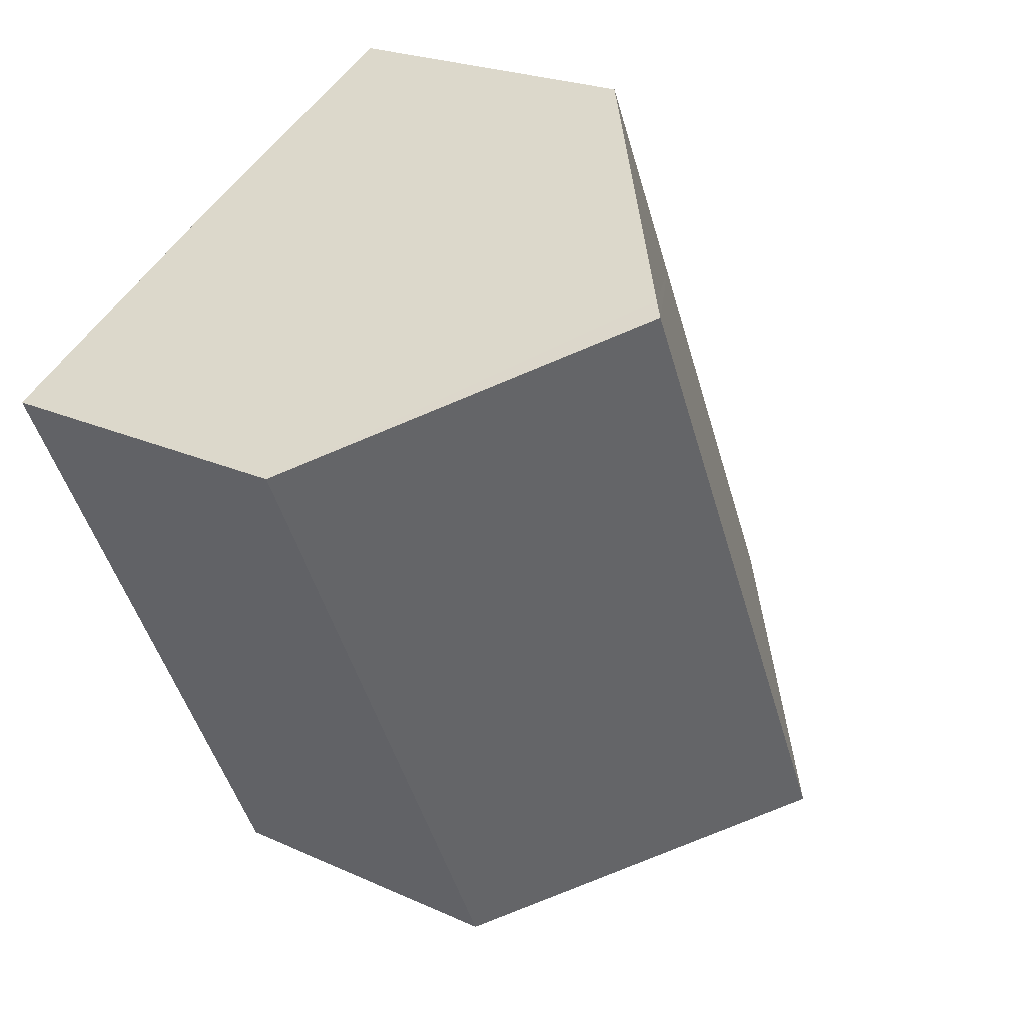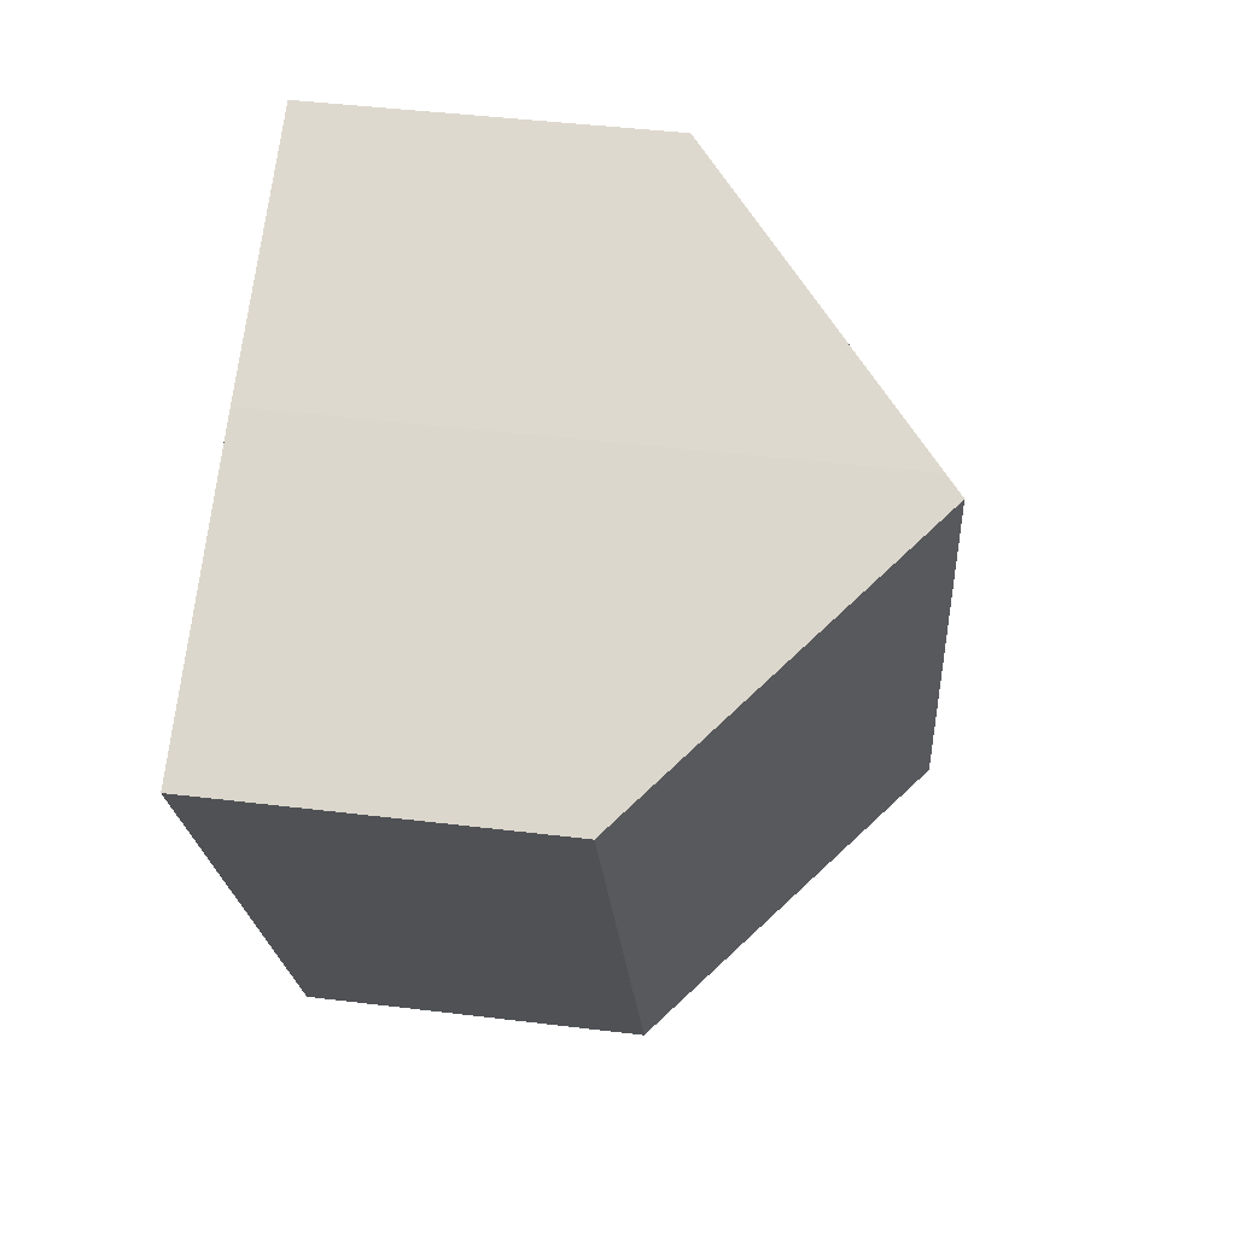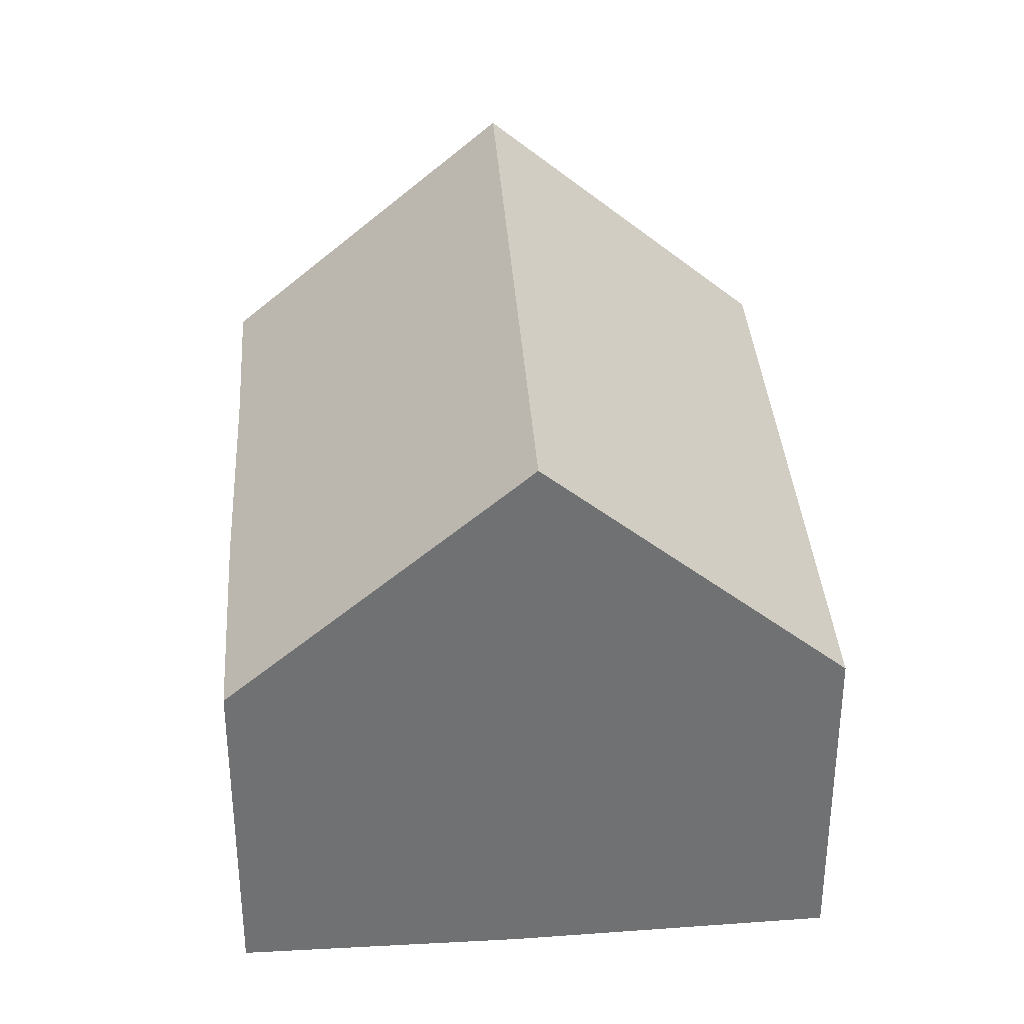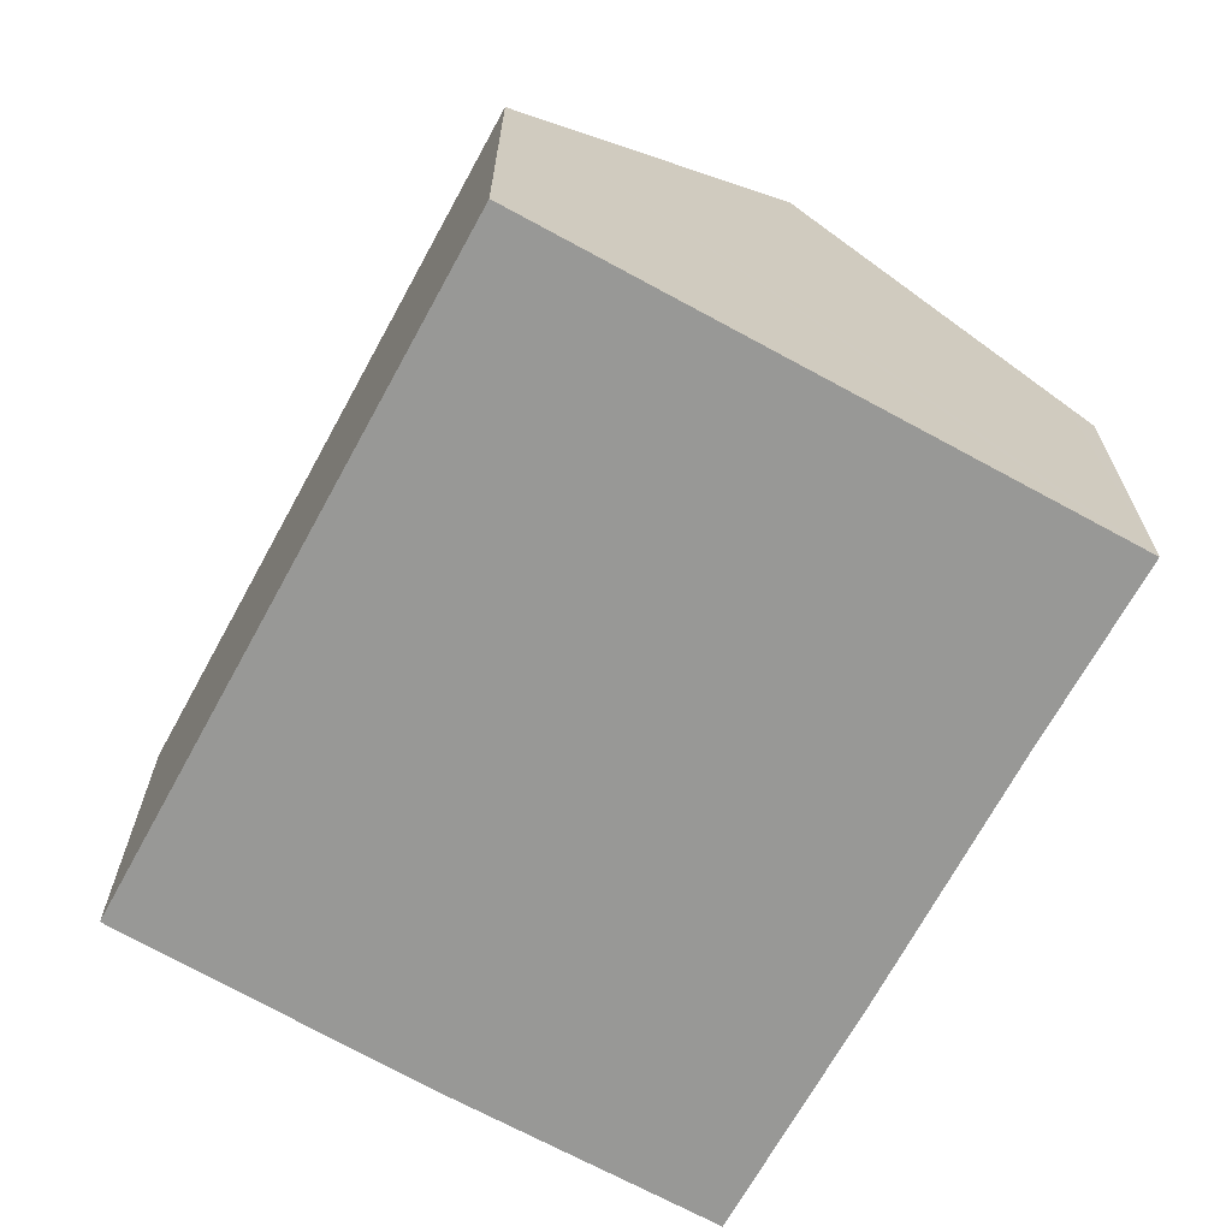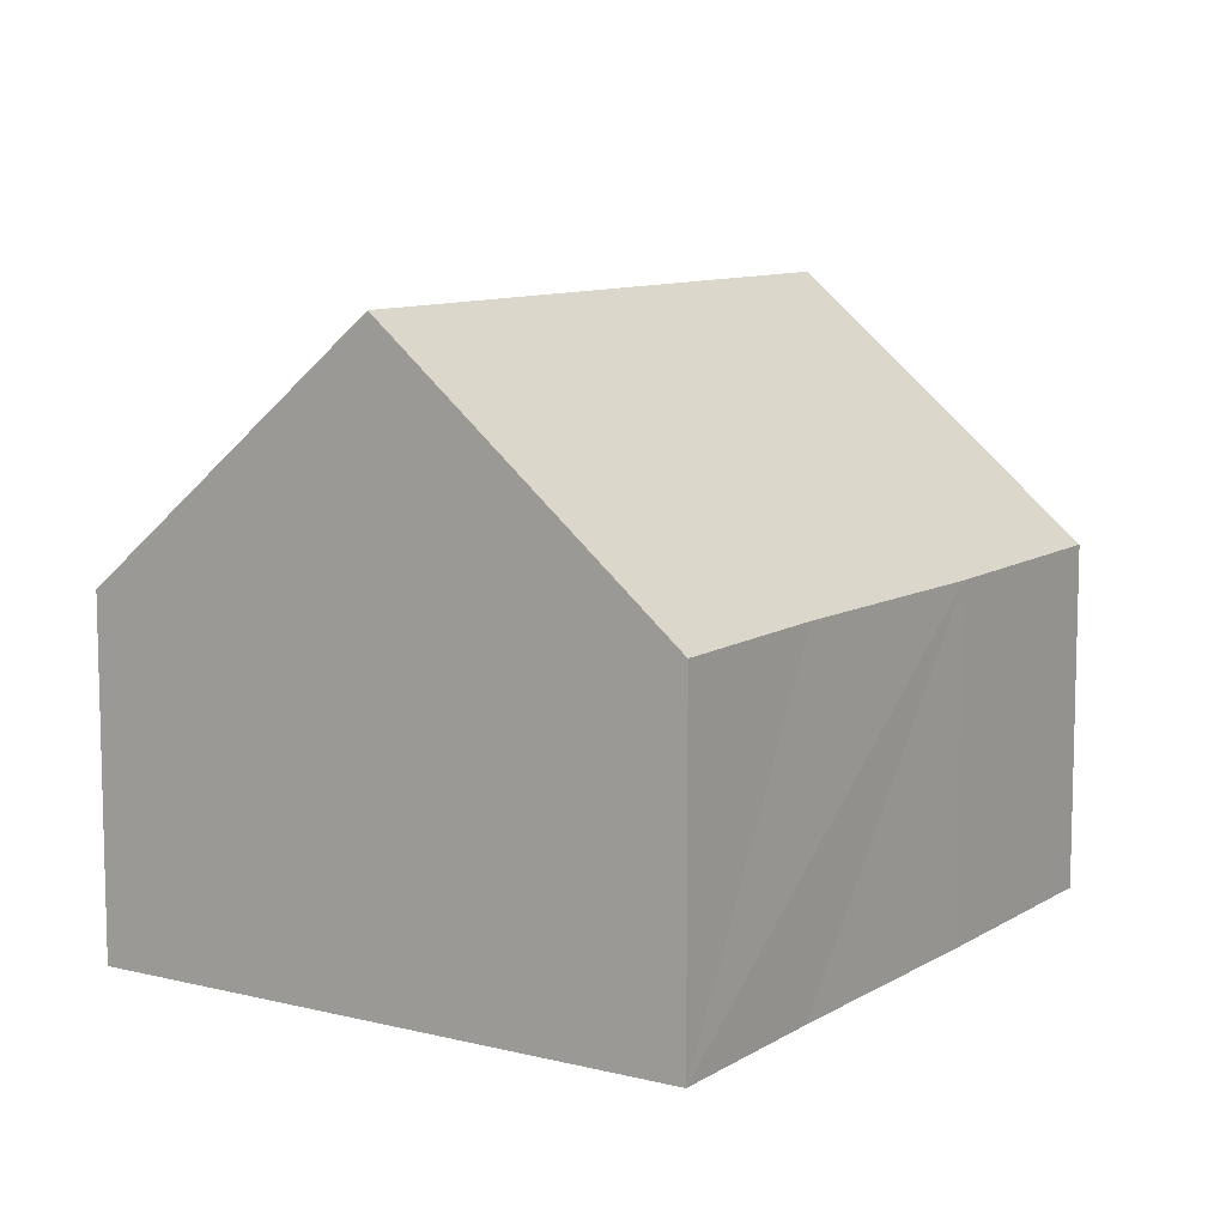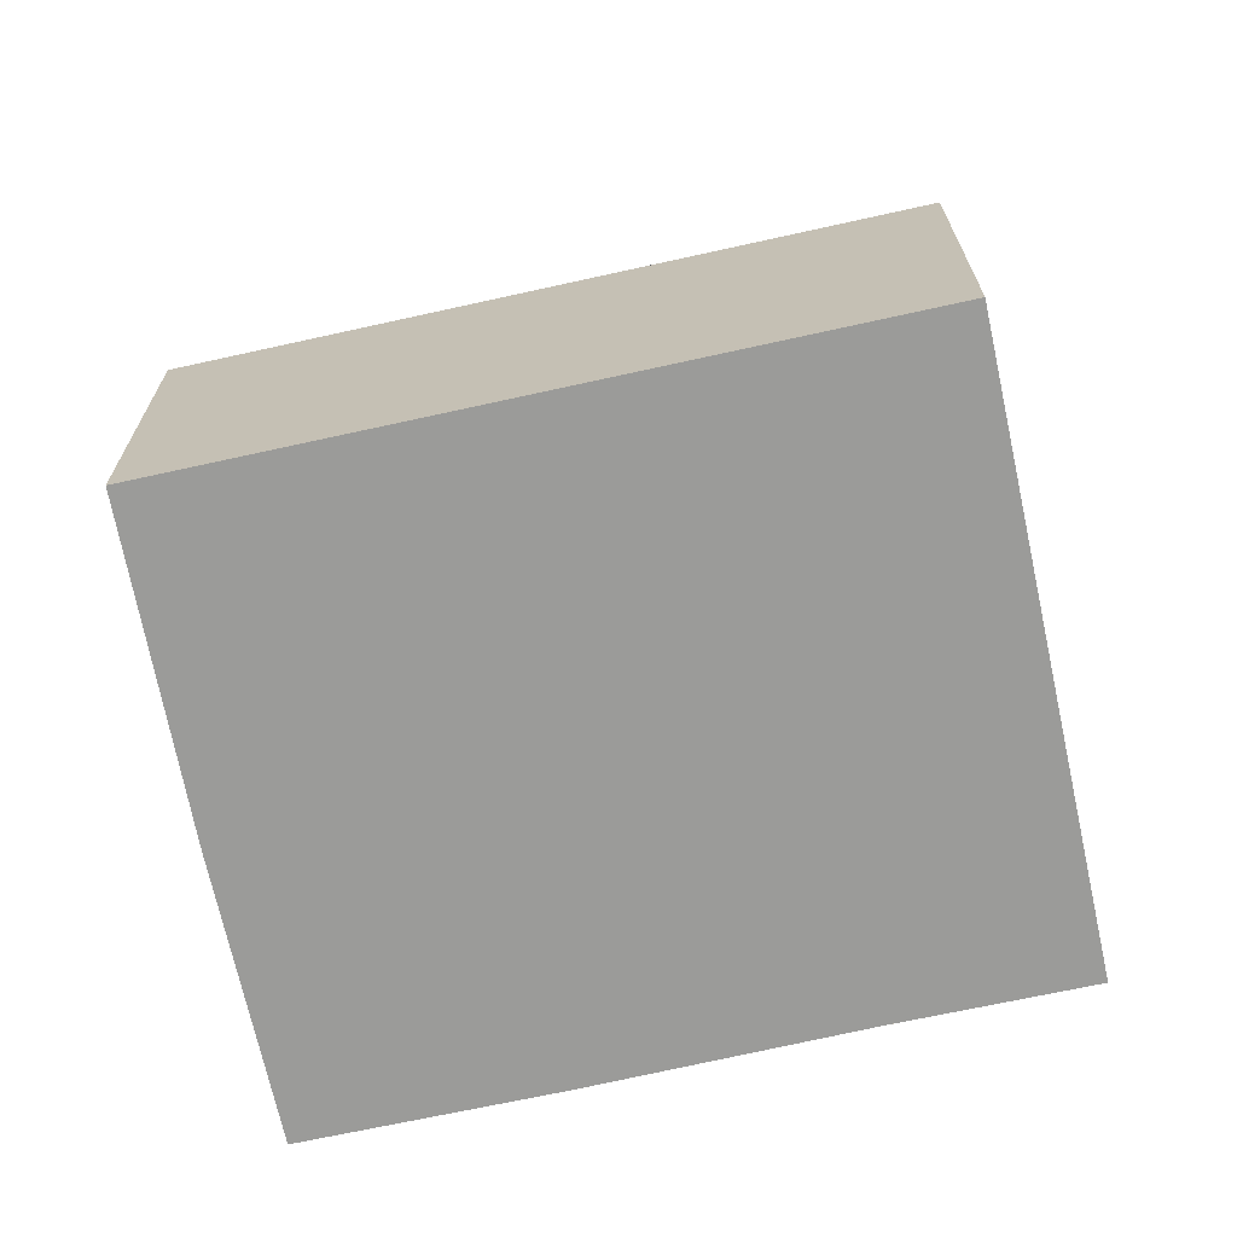
<metadata>
{"format":"obj","ext":"obj","renderer":"f3d","projection":"perspective","resolution":1024,"background":"white","views":[{"elev":22.5,"azim":128.2,"up":"+Z"},{"elev":44.5,"azim":98.1,"up":"+Z"},{"elev":35.2,"azim":21.7,"up":"+Y"},{"elev":-68.4,"azim":176.9,"up":"+Y"},{"elev":9.7,"azim":-121.3,"up":"+Y"},{"elev":-69.6,"azim":128.0,"up":"+Y"}]}
</metadata>
<code>
v  3.605 7.849 -1.732
v  11.22 4.483 4.938
v  7.216 4.498 -3.467
v  7.646 7.849 6.784
v  7.412 7.629 6.904
v  2.608 4.487 5.545
v  4.047 4.505 8.528
v  1.101 4.518 2.283
v  0.325 4.806 -0.156
v  0 4.505 2.759e-16
v  0 0 0
v  0.325 9.552e-18 -0.156
v  3.605 1.061e-16 -1.732
v  7.216 2.123e-16 -3.467
v  1.101 -1.398e-16 2.283
v  2.608 -3.395e-16 5.545
v  4.047 -5.222e-16 8.528
v  7.412 -4.227e-16 6.904
v  11.22 -3.024e-16 4.938
v  7.646 -4.154e-16 6.784
g defaultobject
f 1 2 3
f 2 1 4
f 5 6 7
f 6 5 4
f 6 4 1
f 6 1 8
f 8 1 9
f 8 9 10
f 9 11 10
f 11 9 1
f 11 1 3
f 11 3 12
f 12 3 13
f 13 3 14
f 11 8 10
f 8 11 6
f 6 11 15
f 6 15 16
f 6 16 7
f 7 16 17
f 7 18 5
f 18 7 17
f 5 2 4
f 2 5 18
f 2 18 19
f 19 18 20
f 2 14 3
f 14 2 19
f 16 18 17
f 18 16 20
f 20 16 19
f 19 16 14
f 14 16 15
f 14 15 12
f 12 15 11
f 14 12 13

</code>
